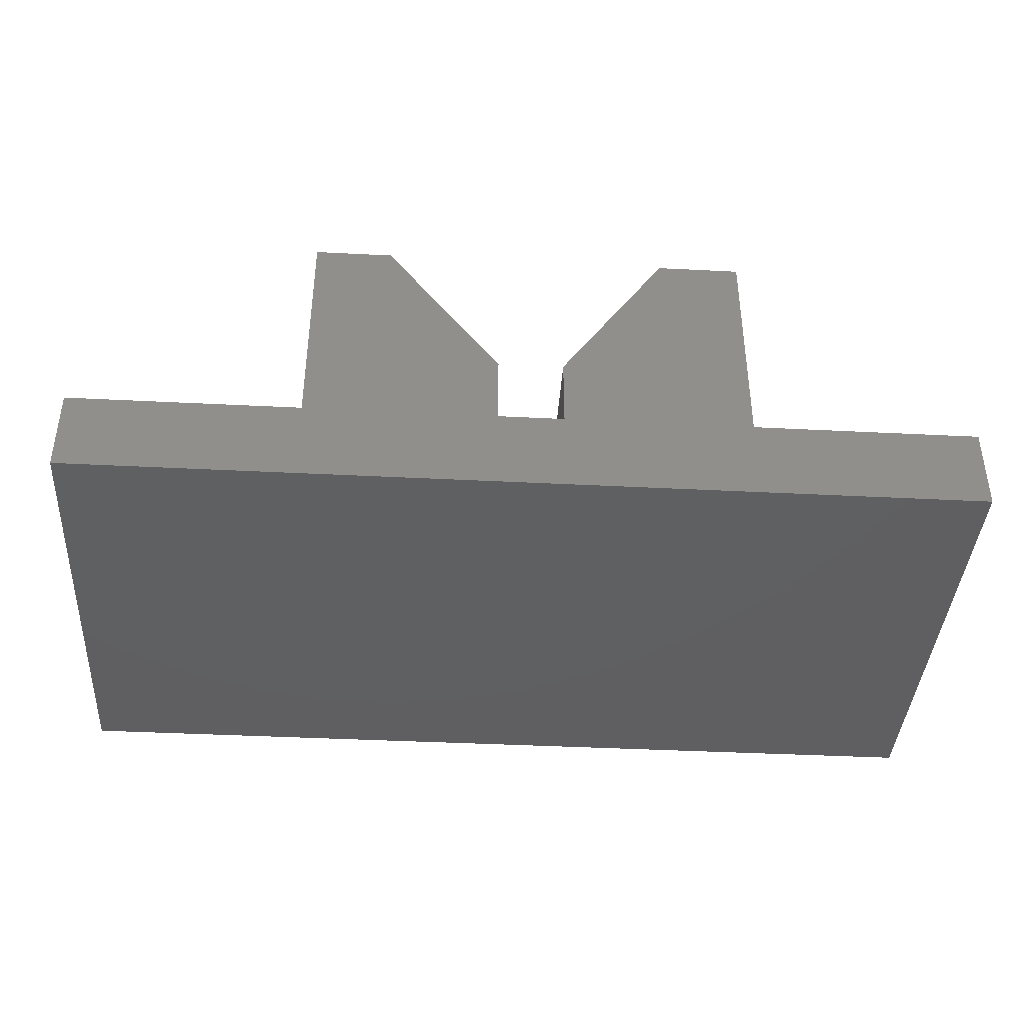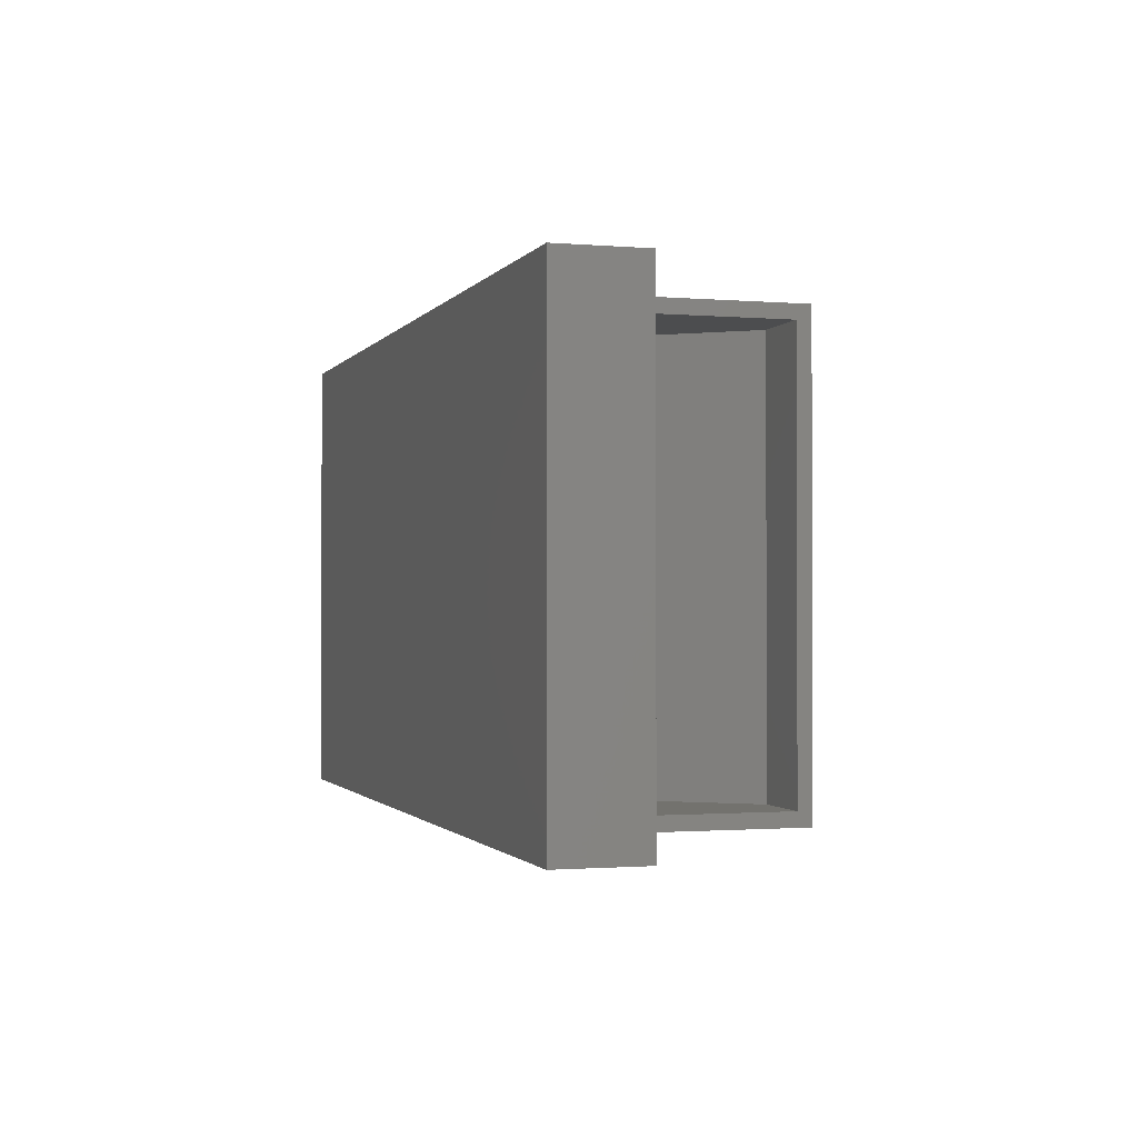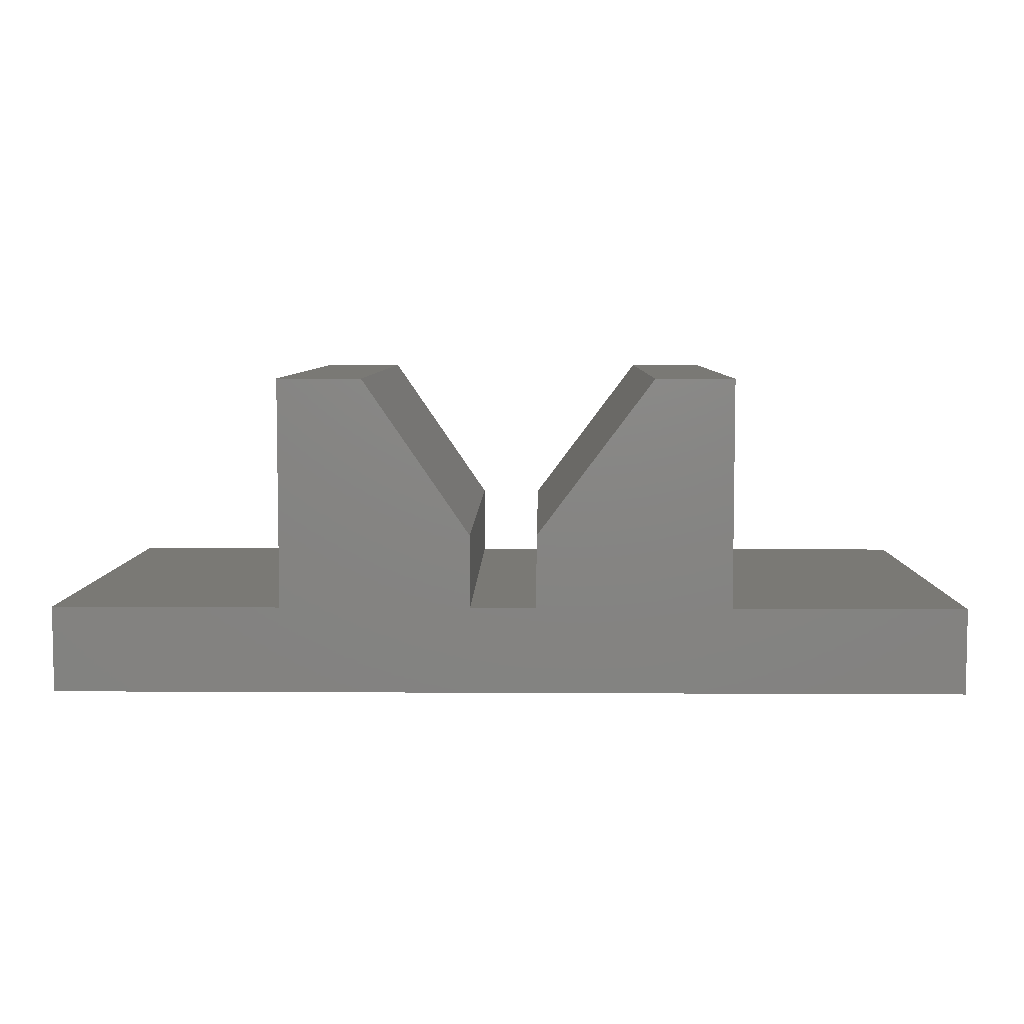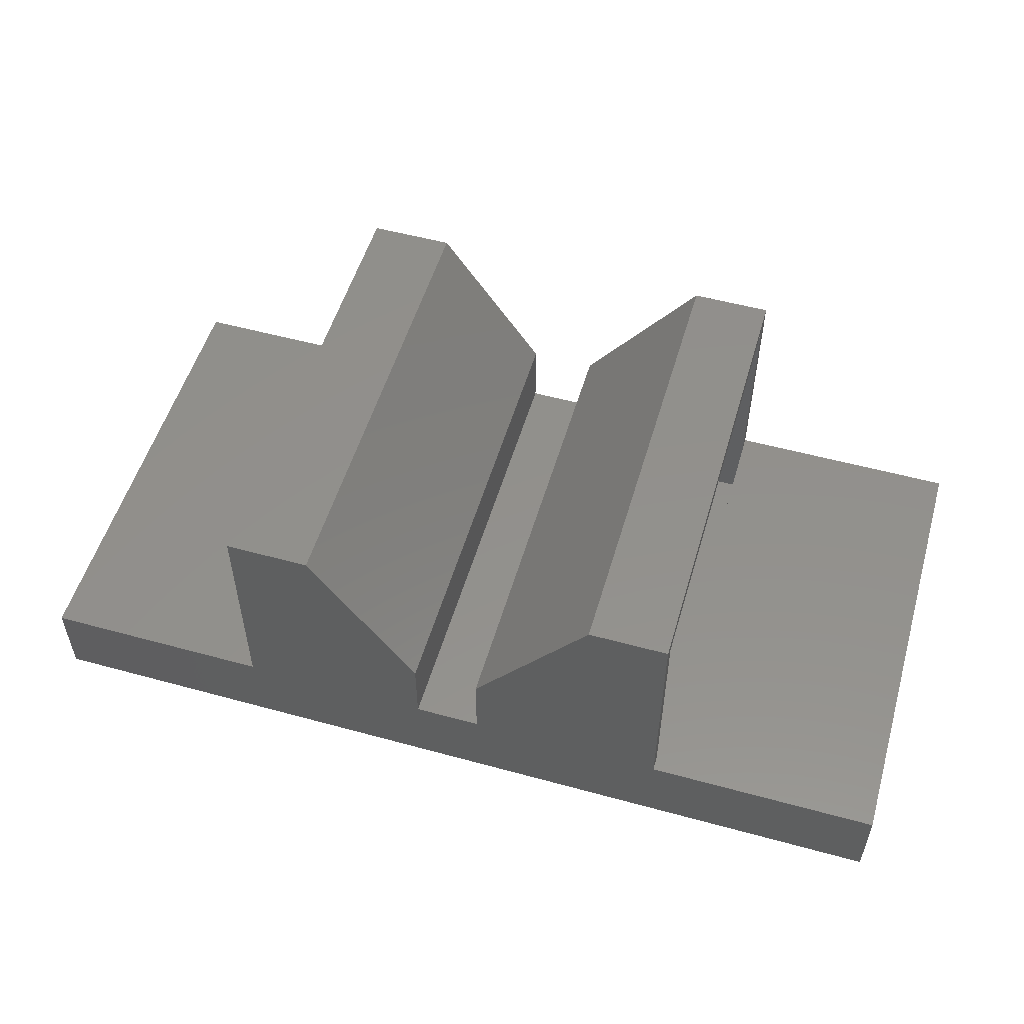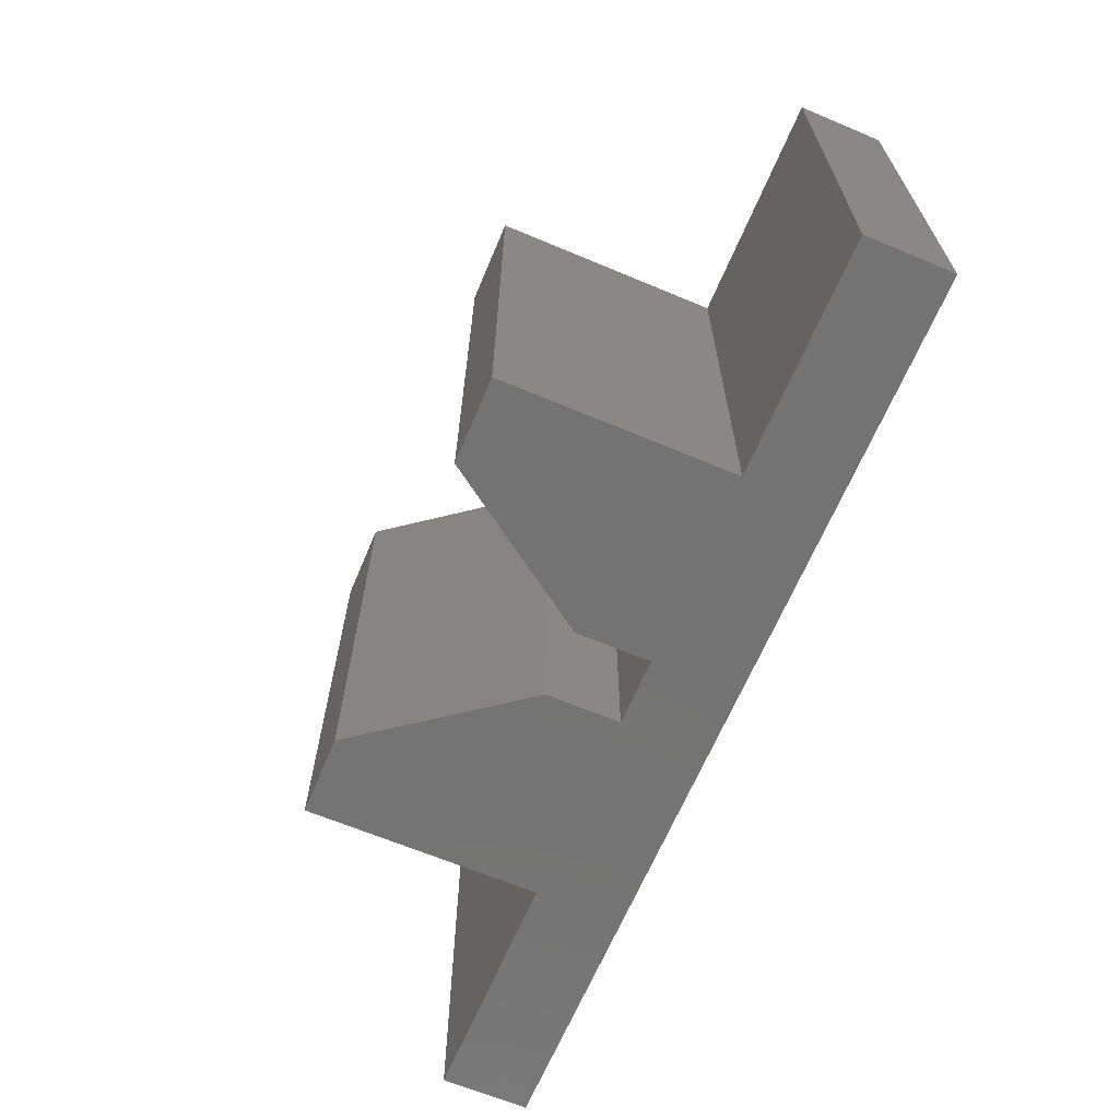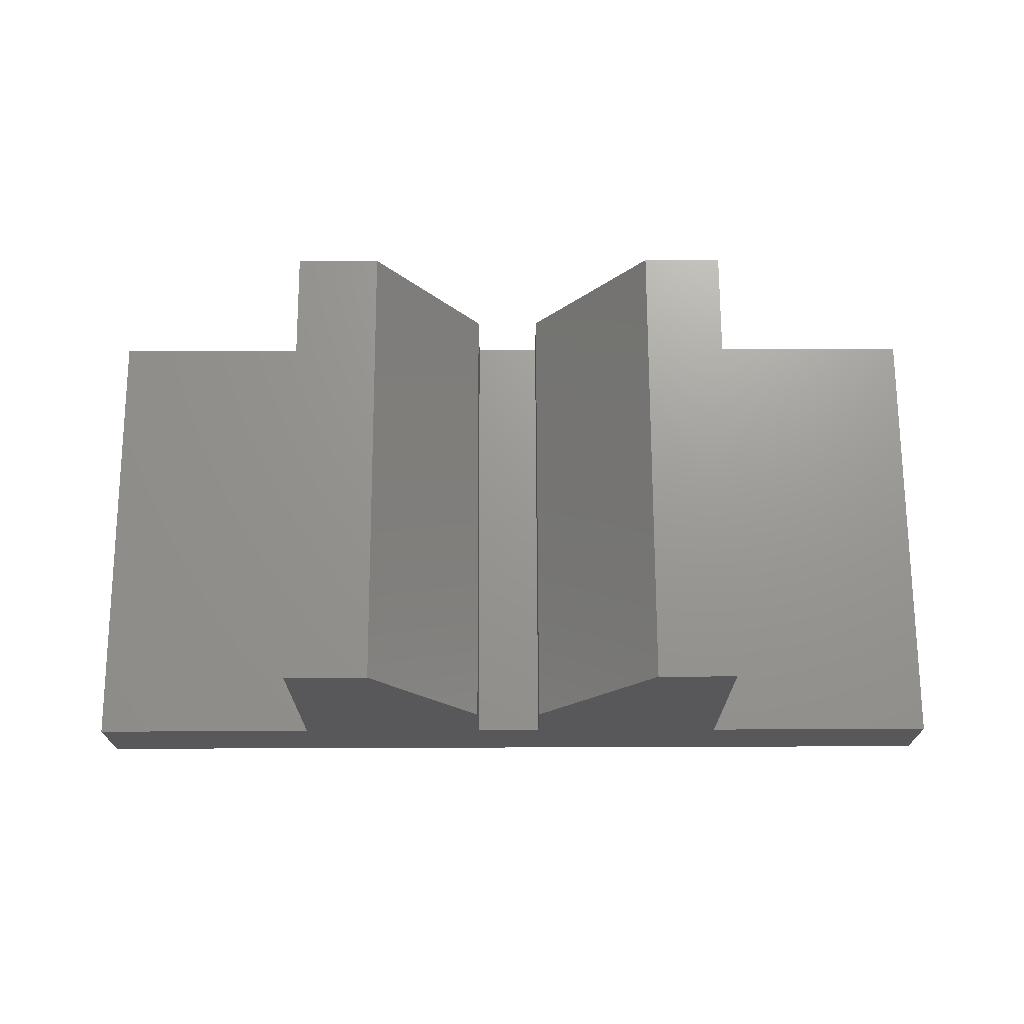
<metadata>
{"format":"stl","ext":"stl","renderer":"f3d","projection":"perspective","resolution":1024,"background":"white","views":[{"elev":-40.0,"azim":-3.6,"up":"+Z"},{"elev":-1.2,"azim":-107.0,"up":"+Y"},{"elev":6.2,"azim":-179.0,"up":"+Z"},{"elev":53.5,"azim":-163.7,"up":"+Z"},{"elev":-65.5,"azim":67.1,"up":"+Y"},{"elev":70.0,"azim":179.8,"up":"+Z"}]}
</metadata>
<code>
# stl→obj: 58 verts, 112 faces
v -0.3302 -0.01562 -0.4564
v -0.3302 -0.7109 -0.4564
v -0.3302 -0.01562 -0.4799
v -0.3302 -0.7109 -0.4799
v -0.3302 0.007812 -0.4564
v -0.3302 0.007812 -0.09128
v -0.3302 -0.01562 -0.1147
v -0.3302 -0.7344 -0.09128
v -0.3302 -0.7109 -0.1147
v -0.3302 -0.7344 -0.4564
v -0.7031 0.007812 -0.4564
v -0.7031 -0.7344 -0.4564
v -0.2163 -0.7109 -0.1147
v -0.2163 -0.01562 -0.1147
v 0.1114 -0.01562 -0.4799
v 0.3692 -0.01562 -0.4799
v 0.3692 -0.01562 -0.1147
v 0.2714 -0.01562 -0.1147
v 0.1114 -0.01562 -0.3474
v 0.7344 -0.01562 -0.5703
v 0.7344 -0.01562 -0.4799
v -0.04153 -0.01562 -0.4799
v -0.6797 -0.01562 -0.4799
v -0.6797 -0.01562 -0.5703
v -0.04153 -0.01562 -0.3477
v 0.1114 -0.7109 -0.4799
v 0.1114 -0.7109 -0.3474
v 0.2714 -0.7109 -0.1147
v 0.3692 -0.7109 -0.1147
v 0.3692 -0.7109 -0.4799
v 0.7344 -0.7109 -0.5703
v -0.6797 -0.7109 -0.5703
v -0.6797 -0.7109 -0.4799
v -0.04153 -0.7109 -0.4799
v 0.7344 -0.7109 -0.4799
v -0.04153 -0.7109 -0.3477
v -0.7031 -0.7344 -0.5938
v -0.7031 0.007812 -0.5938
v 0.7578 -0.7344 -0.5938
v 0.7578 0.007812 -0.5938
v 0.7578 0.007812 -0.4564
v 0.7578 -0.7344 -0.4564
v 0.08799 -0.7344 -0.4564
v 0.08799 0.007812 -0.4564
v -0.01809 -0.7344 -0.4564
v -0.01809 0.007812 -0.4564
v 0.3927 -0.7344 -0.4564
v 0.3927 0.007812 -0.4564
v 0.3927 0.007812 -0.09128
v 0.3927 -0.7344 -0.09128
v -0.2046 0.007812 -0.09128
v -0.2046 -0.7344 -0.09128
v 0.259 0.007812 -0.09128
v 0.259 -0.7344 -0.09128
v 0.08799 0.007812 -0.3401
v 0.08799 -0.7344 -0.3401
v -0.01809 0.007812 -0.3399
v -0.01809 -0.7344 -0.3399
f 1 2 3
f 3 2 4
f 5 1 6
f 6 1 7
f 6 7 8
f 8 7 9
f 8 9 10
f 10 9 2
f 11 12 10
f 11 10 2
f 11 2 1
f 11 1 5
f 13 9 14
f 14 9 7
f 15 16 17
f 15 17 18
f 15 18 19
f 20 21 16
f 20 16 15
f 20 15 22
f 20 22 3
f 20 3 23
f 20 23 24
f 3 22 1
f 1 22 25
f 1 25 7
f 7 25 14
f 26 27 28
f 26 28 29
f 26 29 30
f 31 32 33
f 31 33 4
f 31 4 34
f 31 34 26
f 31 26 30
f 31 30 35
f 4 2 34
f 34 2 36
f 2 9 36
f 36 9 13
f 37 38 39
f 39 38 40
f 40 41 39
f 39 41 42
f 43 44 45
f 45 44 46
f 42 41 47
f 47 41 48
f 48 49 47
f 47 49 50
f 51 6 52
f 52 6 8
f 49 53 50
f 50 53 54
f 53 55 54
f 54 55 56
f 55 44 56
f 56 44 43
f 46 57 45
f 45 57 58
f 57 51 58
f 58 51 52
f 11 38 12
f 12 38 37
f 5 6 51
f 5 51 57
f 5 57 46
f 44 55 53
f 44 53 49
f 44 49 48
f 40 38 11
f 40 11 5
f 40 5 46
f 40 46 44
f 40 44 48
f 40 48 41
f 10 45 58
f 10 58 52
f 10 52 8
f 43 47 50
f 43 50 54
f 43 54 56
f 39 42 47
f 39 47 43
f 39 43 45
f 39 45 10
f 39 10 12
f 39 12 37
f 32 31 24
f 24 31 20
f 20 31 21
f 21 31 35
f 4 33 3
f 3 33 23
f 26 34 15
f 15 34 22
f 35 30 21
f 21 30 16
f 16 30 17
f 17 30 29
f 29 28 17
f 17 28 18
f 18 28 19
f 19 28 27
f 19 27 15
f 15 27 26
f 22 34 25
f 25 34 36
f 25 36 14
f 14 36 13
f 23 33 24
f 24 33 32

</code>
